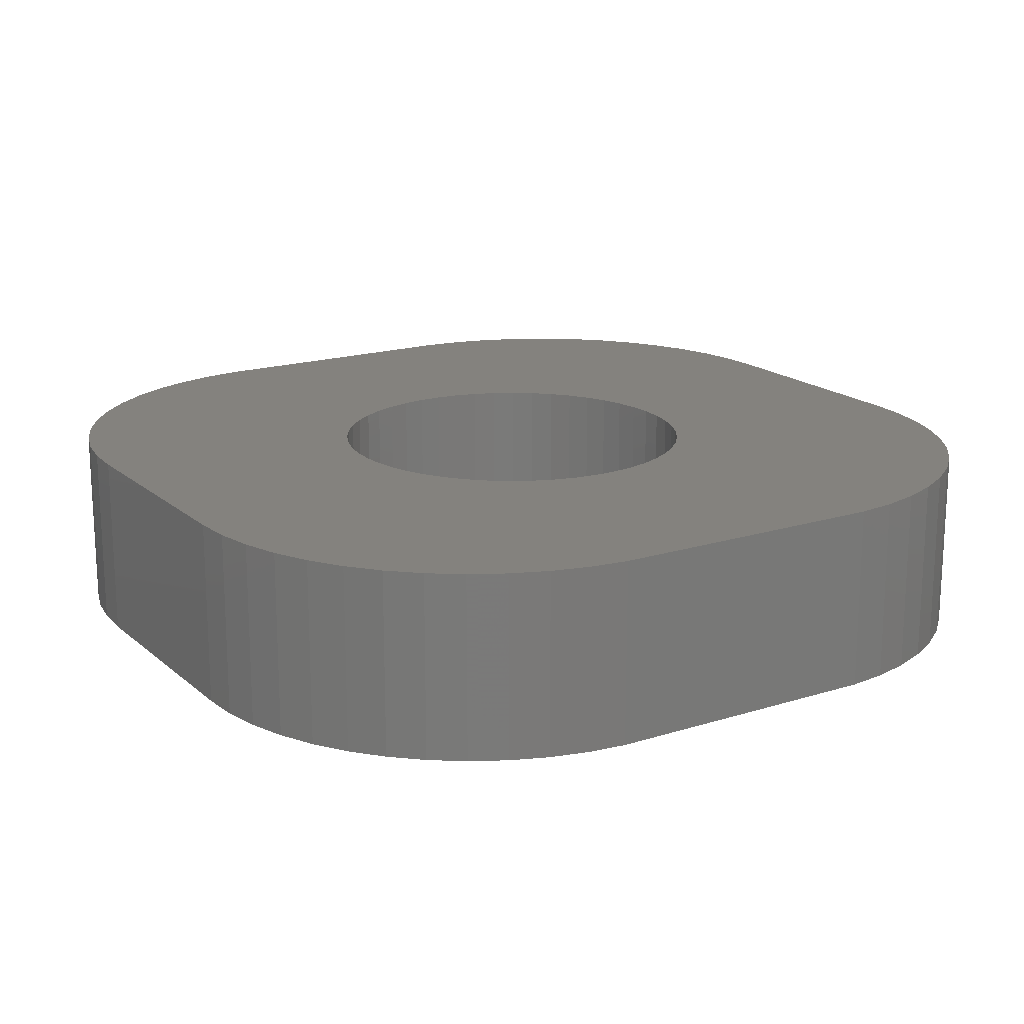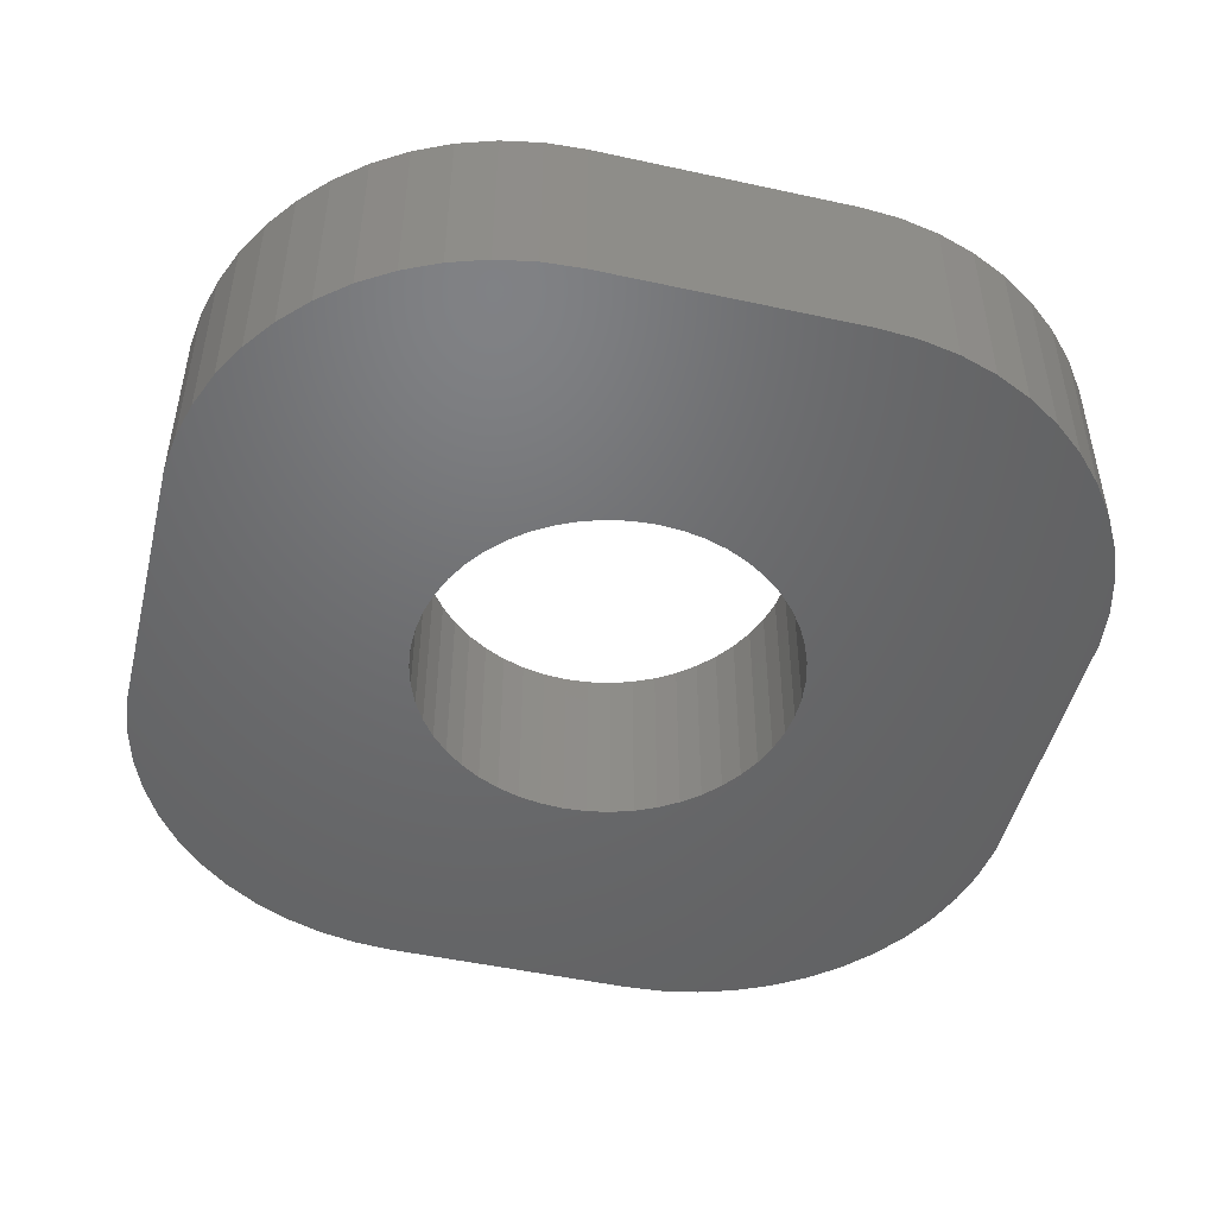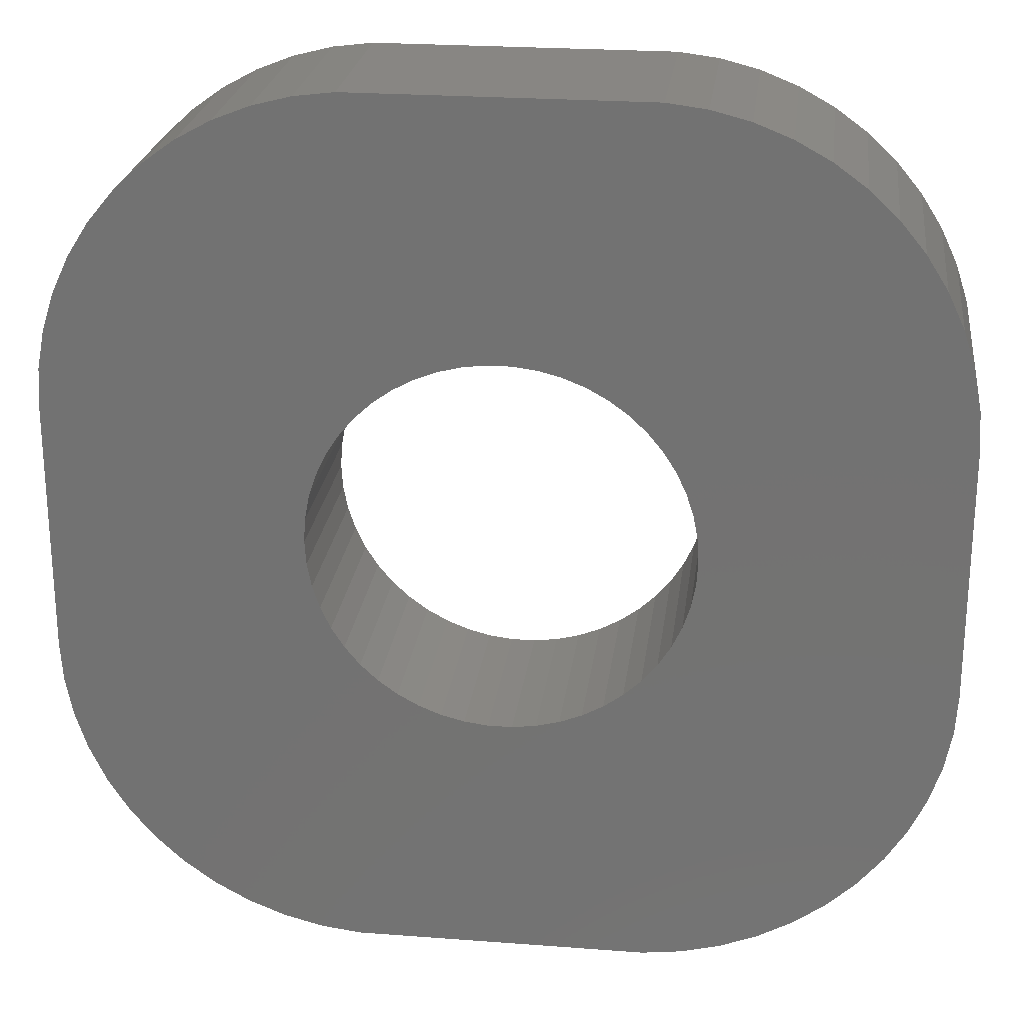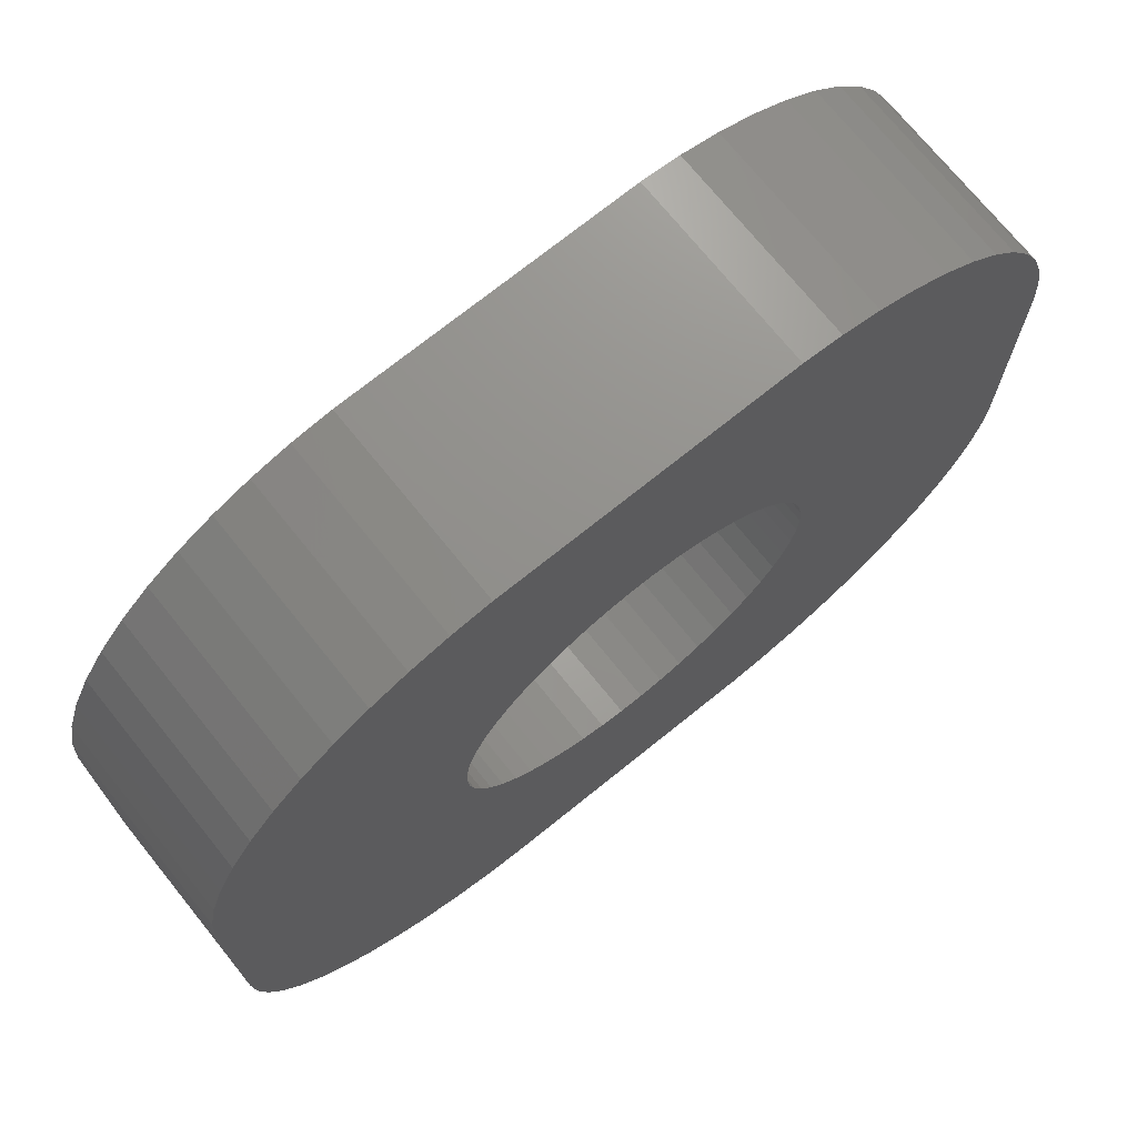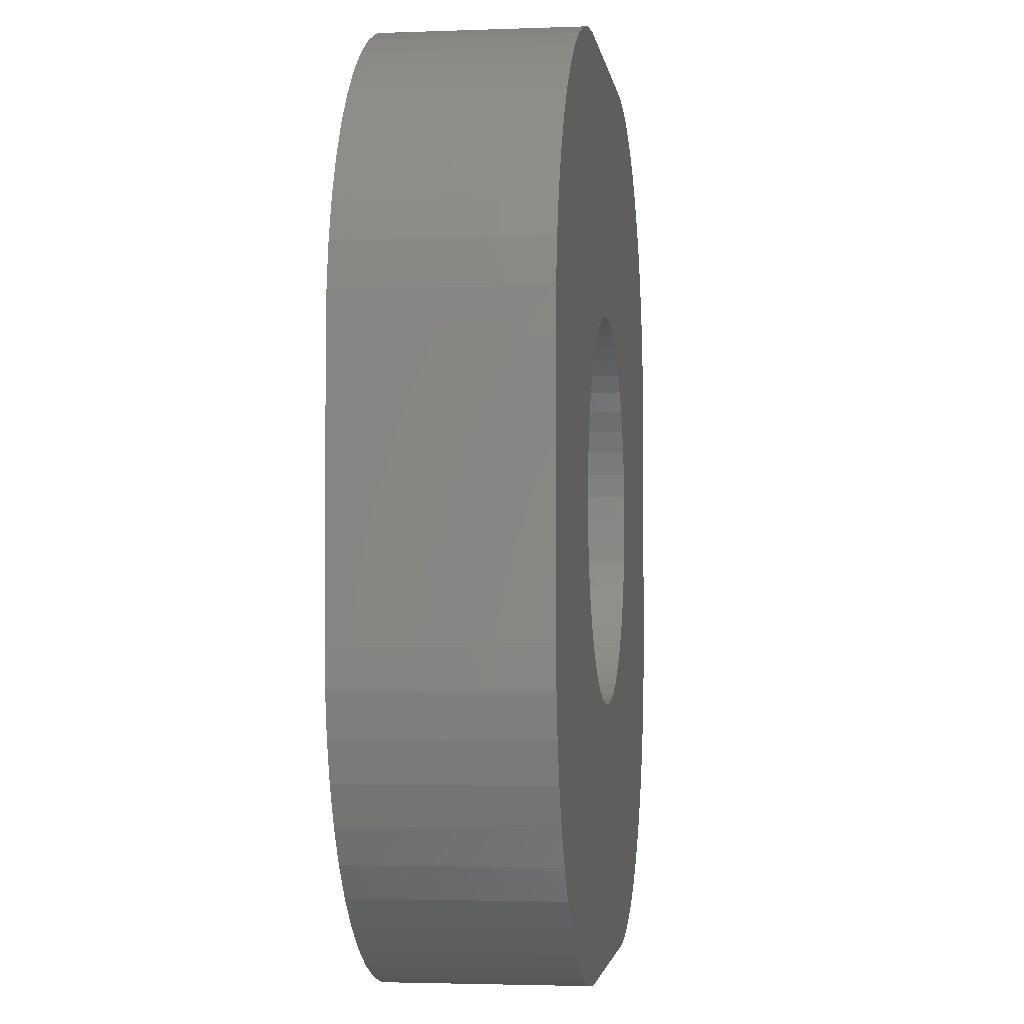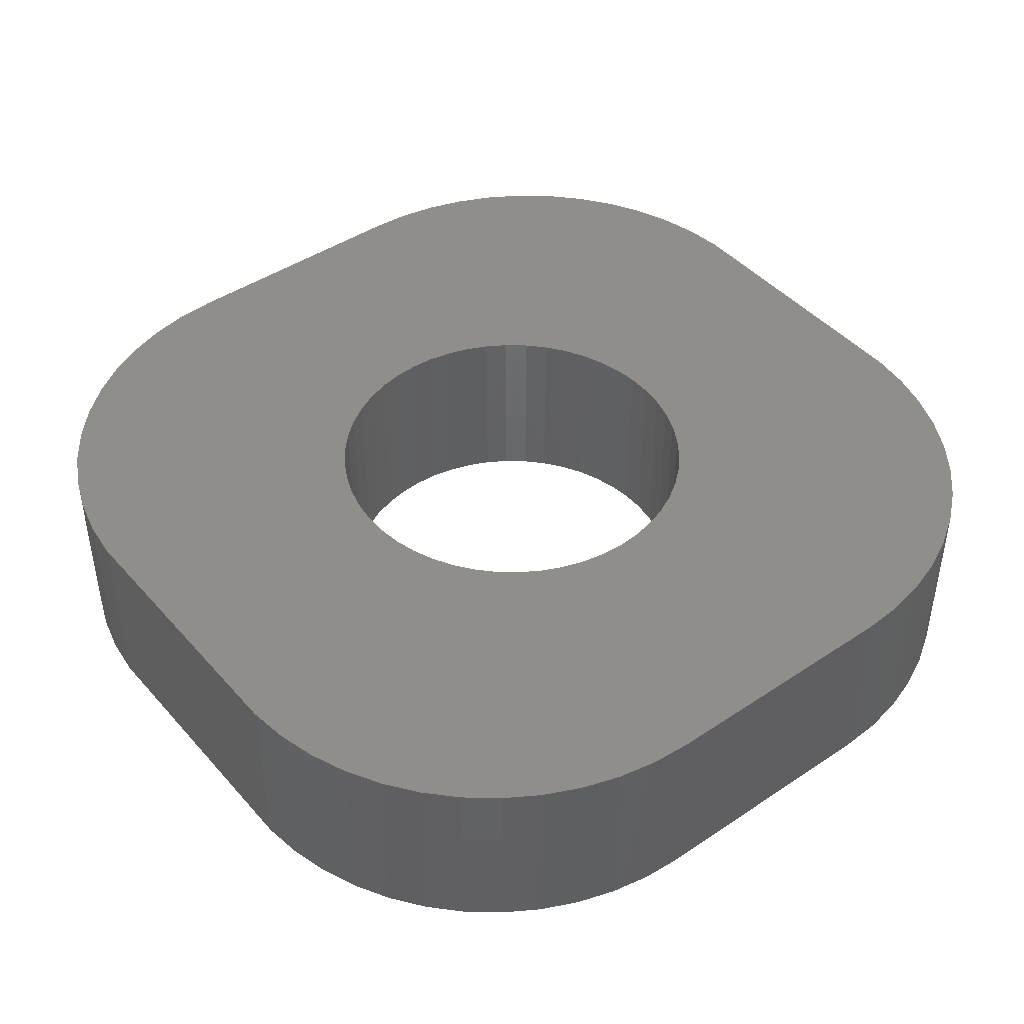
<metadata>
{"format":"stl","ext":"stl","renderer":"f3d","projection":"perspective","resolution":1024,"background":"white","views":[{"elev":17.6,"azim":148.0,"up":"+Z"},{"elev":-48.6,"azim":76.3,"up":"+Z"},{"elev":24.0,"azim":-172.8,"up":"+Y"},{"elev":72.3,"azim":141.1,"up":"+Y"},{"elev":-2.7,"azim":97.6,"up":"+Y"},{"elev":44.3,"azim":-128.1,"up":"+Z"}]}
</metadata>
<code>
# stl→obj: 204 verts, 408 faces
v -7 -2 0
v -7 2 3
v -7 2 0
v -7 -2 3
v -6.961 2.627 3
v -6.961 2.627 0
v -6.961 -2.627 0
v -6.961 -2.627 3
v 2.789 1.104 3
v 7 2 3
v 6.961 2.627 3
v 3 0 3
v 7 -2 3
v 2.629 1.445 3
v 6.843 3.243 3
v 2.976 -0.376 3
v 6.649 3.841 3
v 2.906 -0.7461 3
v 2.427 1.763 3
v 6.382 4.409 3
v 2.789 -1.104 3
v 6.045 4.939 3
v 6.961 -2.627 3
v 2.187 2.054 3
v 5.645 5.423 3
v 2.629 -1.445 3
v 5.187 5.853 3
v 6.843 -3.243 3
v 1.912 2.312 3
v 4.679 6.222 3
v 6.649 -3.841 3
v 4.129 6.524 3
v 2.427 -1.763 3
v 1.607 2.533 3
v 3.545 6.755 3
v 6.382 -4.409 3
v 6.045 -4.939 3
v 2.976 0.376 3
v 2.937 6.911 3
v 2.906 0.7461 3
v 1.277 2.714 3
v 2.314 6.99 3
v 0.9271 2.853 3
v 0.5621 2.947 3
v 0.1884 2.994 3
v -0.1884 2.994 3
v -2.314 6.99 3
v -0.5621 2.947 3
v -0.9271 2.853 3
v -1.277 2.714 3
v -2.937 6.911 3
v -1.607 2.533 3
v -3.545 6.755 3
v -4.129 6.524 3
v -1.912 2.312 3
v -4.679 6.222 3
v -5.187 5.853 3
v -2.187 2.054 3
v -5.645 5.423 3
v -6.045 4.939 3
v -2.427 1.763 3
v 2.187 -2.054 3
v 5.645 -5.423 3
v 5.187 -5.853 3
v 1.912 -2.312 3
v 4.679 -6.222 3
v 4.129 -6.524 3
v 1.607 -2.533 3
v 3.545 -6.755 3
v 2.937 -6.911 3
v 1.277 -2.714 3
v 2.314 -6.99 3
v 0.9271 -2.853 3
v 0.5621 -2.947 3
v 0.1884 -2.994 3
v -0.1884 -2.994 3
v -2.314 -6.99 3
v -0.5621 -2.947 3
v -0.9271 -2.853 3
v -1.277 -2.714 3
v -2.937 -6.911 3
v -1.607 -2.533 3
v -4.129 -6.524 3
v -1.912 -2.312 3
v -5.187 -5.853 3
v -2.187 -2.054 3
v -6.045 -4.939 3
v -2.427 -1.763 3
v -6.649 -3.841 3
v -2.629 -1.445 3
v -2.789 -1.104 3
v -2.906 -0.7461 3
v -2.976 -0.376 3
v -3 0 3
v -6.382 4.409 3
v -6.649 3.841 3
v -2.629 1.445 3
v -3.545 -6.755 3
v -6.843 3.243 3
v -4.679 -6.222 3
v -2.789 1.104 3
v -5.645 -5.423 3
v -2.906 0.7461 3
v -2.976 0.376 3
v -6.382 -4.409 3
v -6.843 -3.243 3
v 3.545 -6.755 0
v 4.129 -6.524 0
v 6.843 -3.243 0
v 6.649 -3.841 0
v -4.129 -6.524 0
v -3.545 -6.755 0
v 2.937 -6.911 0
v 7 2 0
v 7 -2 0
v -6.045 4.939 0
v -5.645 5.423 0
v 2.314 6.99 0
v -2.314 6.99 0
v -5.645 -5.423 0
v -6.045 -4.939 0
v -2.314 -6.99 0
v 2.314 -6.99 0
v -4.679 -6.222 0
v 6.045 -4.939 0
v 5.645 -5.423 0
v 6.382 -4.409 0
v -6.843 3.243 0
v -6.649 3.841 0
v -3.545 6.755 0
v -4.129 6.524 0
v -5.187 5.853 0
v 6.045 4.939 0
v 6.382 4.409 0
v -2.937 6.911 0
v -6.649 -3.841 0
v -6.843 -3.243 0
v -2.937 -6.911 0
v -5.187 -5.853 0
v -6.382 -4.409 0
v 2.789 -1.104 0
v 6.961 -2.627 0
v 3 0 0
v 2.629 -1.445 0
v 2.976 0.376 0
v 2.906 0.7461 0
v 2.427 -1.763 0
v 2.789 1.104 0
v 6.961 2.627 0
v 2.187 -2.054 0
v 2.629 1.445 0
v 5.187 -5.853 0
v 6.843 3.243 0
v 1.912 -2.312 0
v 4.679 -6.222 0
v 6.649 3.841 0
v 2.427 1.763 0
v 1.607 -2.533 0
v 2.976 -0.376 0
v 2.906 -0.7461 0
v 1.277 -2.714 0
v 0.9271 -2.853 0
v 0.5621 -2.947 0
v 0.1884 -2.994 0
v -0.1884 -2.994 0
v -0.5621 -2.947 0
v -0.9271 -2.853 0
v -1.277 -2.714 0
v -1.607 -2.533 0
v -1.912 -2.312 0
v -2.187 -2.054 0
v -2.427 -1.763 0
v 2.187 2.054 0
v 5.645 5.423 0
v 5.187 5.853 0
v 1.912 2.312 0
v 4.679 6.222 0
v 4.129 6.524 0
v 1.607 2.533 0
v 3.545 6.755 0
v 2.937 6.911 0
v 1.277 2.714 0
v 0.9271 2.853 0
v 0.5621 2.947 0
v 0.1884 2.994 0
v -0.1884 2.994 0
v -0.5621 2.947 0
v -0.9271 2.853 0
v -1.277 2.714 0
v -1.607 2.533 0
v -1.912 2.312 0
v -2.187 2.054 0
v -2.427 1.763 0
v -2.629 1.445 0
v -2.789 1.104 0
v -2.906 0.7461 0
v -2.976 0.376 0
v -3 0 0
v -2.629 -1.445 0
v -4.679 6.222 0
v -2.789 -1.104 0
v -2.906 -0.7461 0
v -2.976 -0.376 0
v -6.382 4.409 0
f 1 2 3
f 2 1 4
f 3 5 6
f 5 3 2
f 7 4 1
f 4 7 8
f 9 10 11
f 10 12 13
f 14 11 15
f 16 13 12
f 14 15 17
f 18 13 16
f 19 17 20
f 21 13 18
f 19 20 22
f 13 21 23
f 24 22 25
f 26 23 21
f 24 25 27
f 23 26 28
f 29 27 30
f 28 26 31
f 29 30 32
f 33 31 26
f 34 32 35
f 31 33 36
f 36 33 37
f 10 38 12
f 34 35 39
f 10 40 38
f 10 9 40
f 11 14 9
f 17 19 14
f 41 39 42
f 22 24 19
f 27 29 24
f 32 34 29
f 39 41 34
f 42 43 41
f 42 44 43
f 42 45 44
f 42 46 45
f 47 46 42
f 46 47 48
f 48 47 49
f 49 47 50
f 51 50 47
f 50 51 52
f 53 52 51
f 54 52 53
f 52 54 55
f 56 55 54
f 57 55 56
f 55 57 58
f 59 58 57
f 60 58 59
f 58 60 61
f 62 37 33
f 37 62 63
f 63 62 64
f 65 64 62
f 64 65 66
f 66 65 67
f 68 67 65
f 67 68 69
f 69 68 70
f 71 70 68
f 70 71 72
f 73 72 71
f 74 72 73
f 75 72 74
f 76 72 75
f 77 76 78
f 77 78 79
f 77 79 80
f 81 80 82
f 83 82 84
f 85 84 86
f 76 77 72
f 87 86 88
f 89 88 90
f 8 90 91
f 4 91 92
f 80 81 77
f 4 92 93
f 4 93 94
f 95 61 60
f 4 94 2
f 96 61 95
f 91 4 8
f 61 96 97
f 82 98 81
f 99 97 96
f 82 83 98
f 5 97 99
f 84 100 83
f 97 5 101
f 84 85 100
f 2 101 5
f 86 102 85
f 101 2 103
f 86 87 102
f 103 2 104
f 88 105 87
f 104 2 94
f 88 89 105
f 90 106 89
f 90 8 106
f 107 67 69
f 67 107 108
f 31 109 28
f 109 31 110
f 111 98 83
f 98 111 112
f 113 69 70
f 69 113 107
f 13 114 10
f 114 13 115
f 116 59 117
f 59 116 60
f 118 47 42
f 47 118 119
f 120 87 121
f 87 120 102
f 122 72 77
f 72 122 123
f 124 83 100
f 83 124 111
f 63 125 37
f 125 63 126
f 36 110 31
f 110 36 127
f 128 96 129
f 96 128 99
f 130 54 53
f 54 130 131
f 132 59 57
f 59 132 117
f 20 133 22
f 133 20 134
f 119 51 47
f 51 119 135
f 136 106 137
f 106 136 89
f 123 70 72
f 70 123 113
f 112 81 98
f 81 112 138
f 138 77 81
f 77 138 122
f 139 100 85
f 100 139 124
f 121 105 140
f 105 121 87
f 141 115 142
f 115 143 114
f 144 142 109
f 145 114 143
f 144 109 110
f 146 114 145
f 147 110 127
f 148 114 146
f 147 127 125
f 114 148 149
f 150 125 126
f 151 149 148
f 150 126 152
f 149 151 153
f 154 152 155
f 153 151 156
f 154 155 108
f 157 156 151
f 158 108 107
f 156 157 134
f 134 157 133
f 115 159 143
f 158 107 113
f 115 160 159
f 115 141 160
f 142 144 141
f 110 147 144
f 161 113 123
f 125 150 147
f 152 154 150
f 108 158 154
f 113 161 158
f 123 162 161
f 123 163 162
f 123 164 163
f 123 165 164
f 122 165 123
f 165 122 166
f 166 122 167
f 167 122 168
f 138 168 122
f 168 138 169
f 112 169 138
f 111 169 112
f 169 111 170
f 124 170 111
f 139 170 124
f 170 139 171
f 120 171 139
f 121 171 120
f 171 121 172
f 173 133 157
f 133 173 174
f 174 173 175
f 176 175 173
f 175 176 177
f 177 176 178
f 179 178 176
f 178 179 180
f 180 179 181
f 182 181 179
f 181 182 118
f 183 118 182
f 184 118 183
f 185 118 184
f 186 118 185
f 119 186 187
f 119 187 188
f 119 188 189
f 135 189 190
f 131 190 191
f 132 191 192
f 186 119 118
f 116 192 193
f 129 193 194
f 6 194 195
f 3 195 196
f 189 135 119
f 3 196 197
f 3 197 198
f 140 172 121
f 3 198 1
f 136 172 140
f 195 3 6
f 172 136 199
f 190 130 135
f 137 199 136
f 190 131 130
f 7 199 137
f 191 200 131
f 199 7 201
f 191 132 200
f 1 201 7
f 192 117 132
f 201 1 202
f 192 116 117
f 202 1 203
f 193 204 116
f 203 1 198
f 193 129 204
f 194 128 129
f 194 6 128
f 155 64 66
f 64 155 152
f 37 127 36
f 127 37 125
f 152 63 64
f 63 152 126
f 23 115 13
f 115 23 142
f 28 142 23
f 142 28 109
f 6 99 128
f 99 6 5
f 204 60 116
f 60 204 95
f 129 95 204
f 95 129 96
f 135 53 51
f 53 135 130
f 15 156 17
f 156 15 153
f 17 134 20
f 134 17 156
f 180 39 35
f 39 180 181
f 120 85 102
f 85 120 139
f 140 89 136
f 89 140 105
f 137 8 7
f 8 137 106
f 108 66 67
f 66 108 155
f 200 57 56
f 57 200 132
f 131 56 54
f 56 131 200
f 10 149 11
f 149 10 114
f 175 30 27
f 30 175 177
f 181 42 39
f 42 181 118
f 11 153 15
f 153 11 149
f 177 32 30
f 32 177 178
f 174 27 25
f 27 174 175
f 22 174 25
f 174 22 133
f 178 35 32
f 35 178 180
f 143 38 145
f 38 143 12
f 94 197 104
f 197 94 198
f 186 45 46
f 45 186 185
f 164 76 75
f 76 164 165
f 176 24 29
f 24 176 173
f 192 55 58
f 55 192 191
f 189 49 50
f 49 189 188
f 148 14 151
f 14 148 9
f 145 40 146
f 40 145 38
f 183 41 43
f 41 183 182
f 184 43 44
f 43 184 183
f 179 29 34
f 29 179 176
f 101 194 97
f 194 101 195
f 97 193 61
f 193 97 194
f 103 195 101
f 195 103 196
f 191 52 55
f 52 191 190
f 188 48 49
f 48 188 187
f 163 75 74
f 75 163 164
f 146 9 148
f 9 146 40
f 157 24 173
f 24 157 19
f 151 19 157
f 19 151 14
f 185 44 45
f 44 185 184
f 182 34 41
f 34 182 179
f 61 192 58
f 192 61 193
f 104 196 103
f 196 104 197
f 190 50 52
f 50 190 189
f 187 46 48
f 46 187 186
f 150 65 62
f 65 150 154
f 160 16 159
f 16 160 18
f 90 201 91
f 201 90 199
f 161 73 71
f 73 161 162
f 158 71 68
f 71 158 161
f 144 21 141
f 21 144 26
f 150 33 147
f 33 150 62
f 159 12 143
f 12 159 16
f 169 84 82
f 84 169 170
f 170 86 84
f 86 170 171
f 91 202 92
f 202 91 201
f 162 74 73
f 74 162 163
f 154 68 65
f 68 154 158
f 141 18 160
f 18 141 21
f 147 26 144
f 26 147 33
f 165 78 76
f 78 165 166
f 166 79 78
f 79 166 167
f 86 172 88
f 172 86 171
f 88 199 90
f 199 88 172
f 92 203 93
f 203 92 202
f 93 198 94
f 198 93 203
f 167 80 79
f 80 167 168
f 168 82 80
f 82 168 169

</code>
